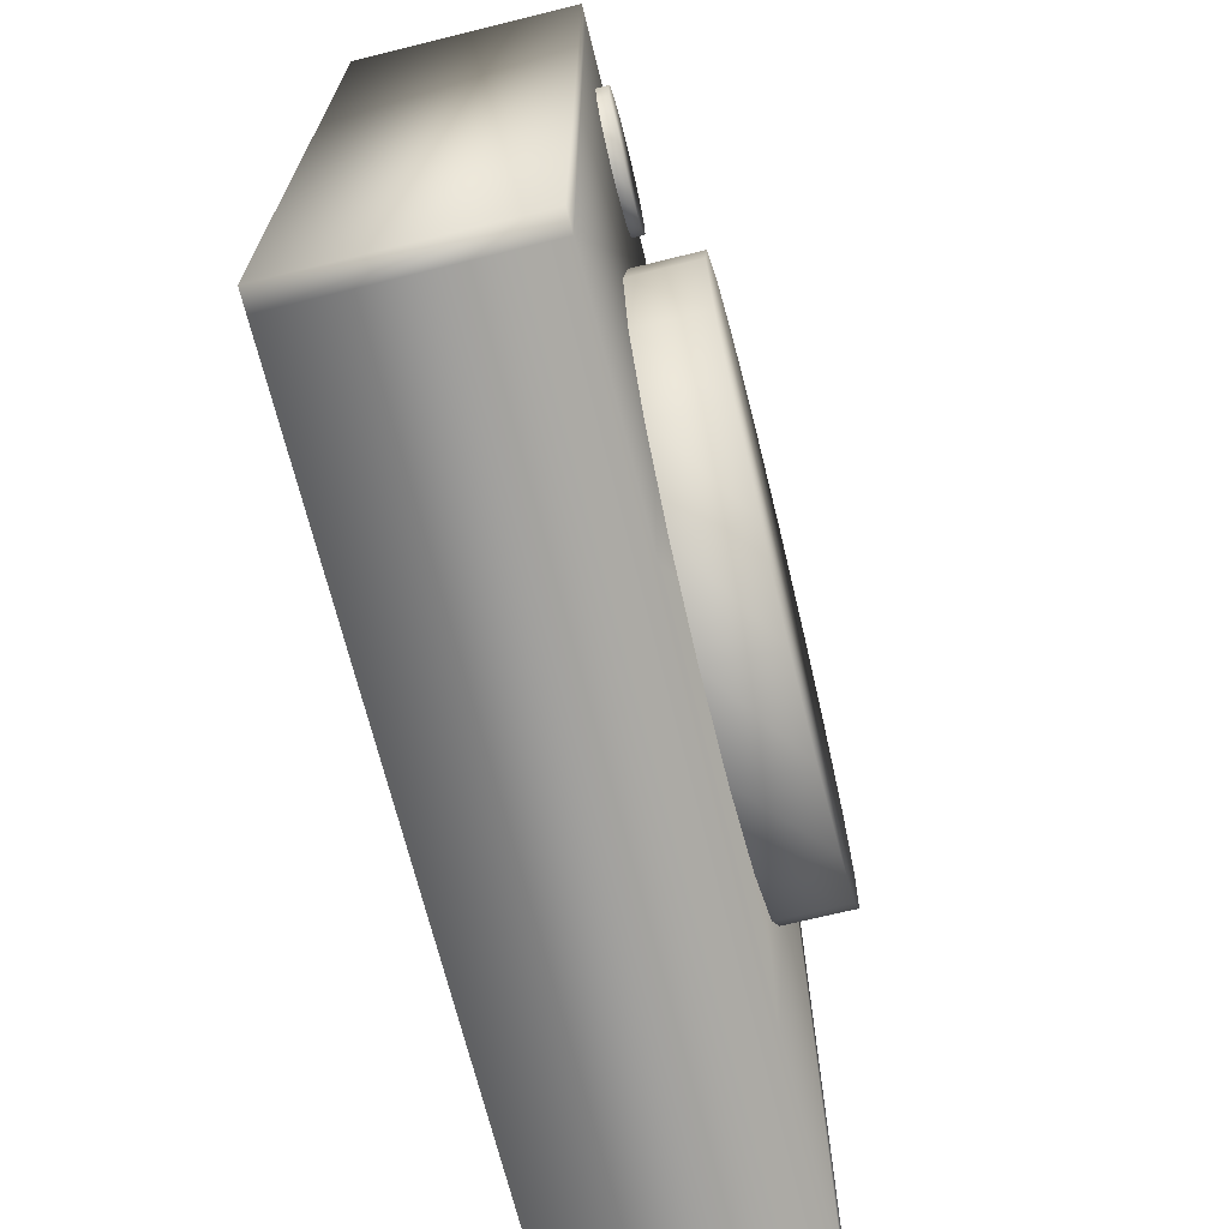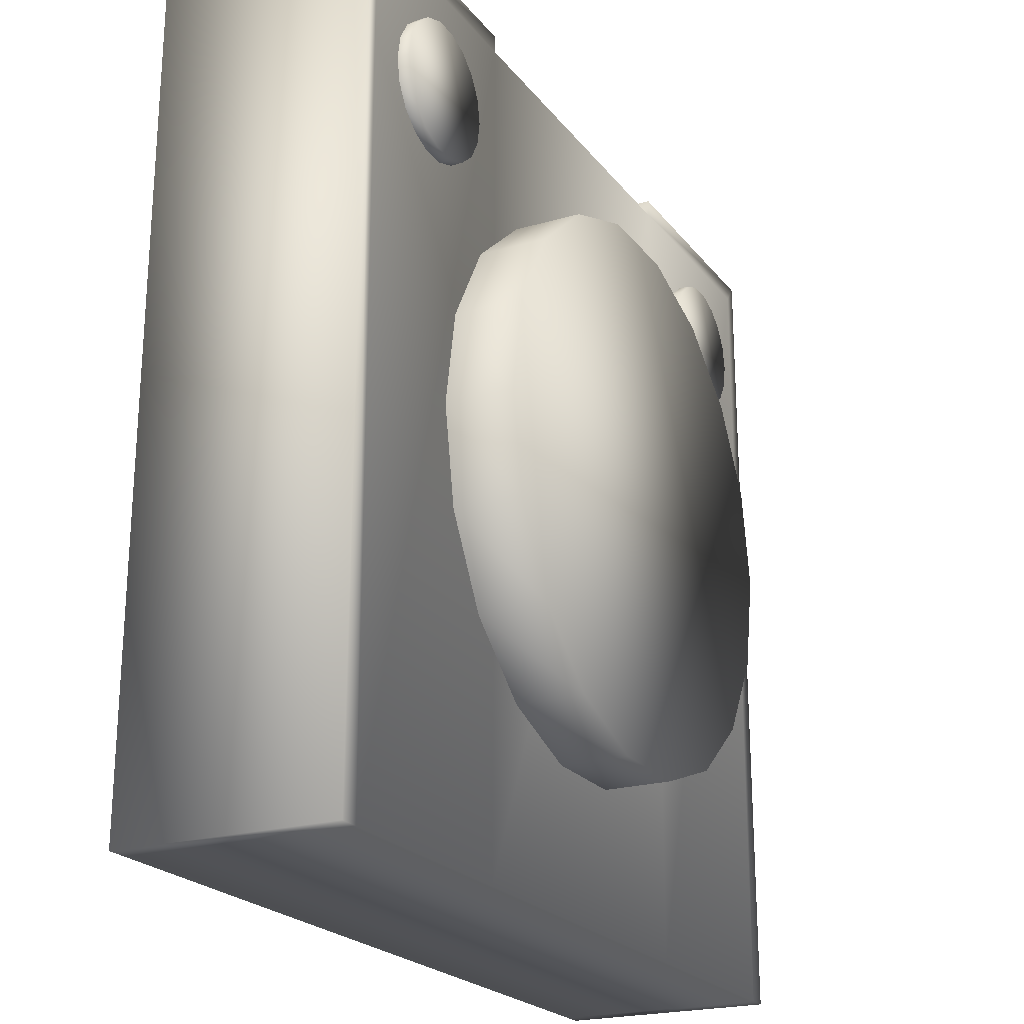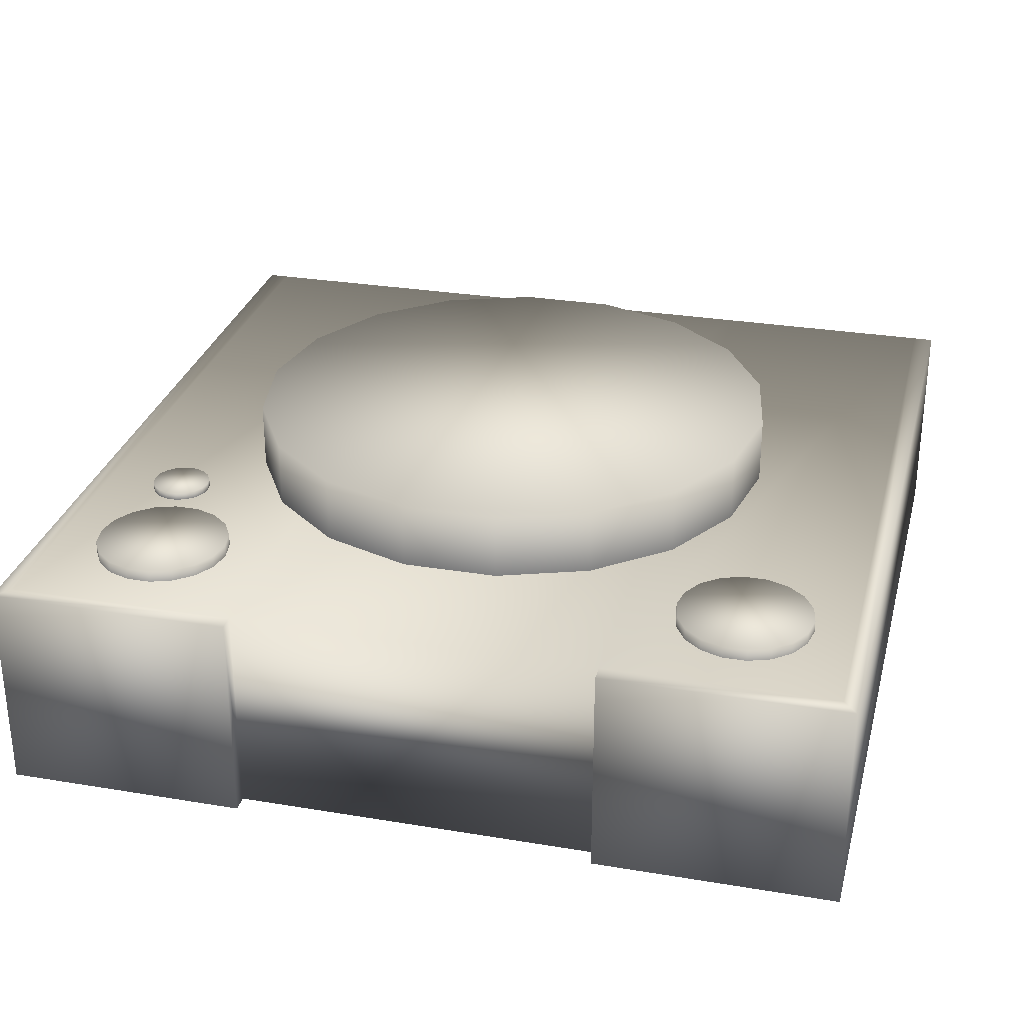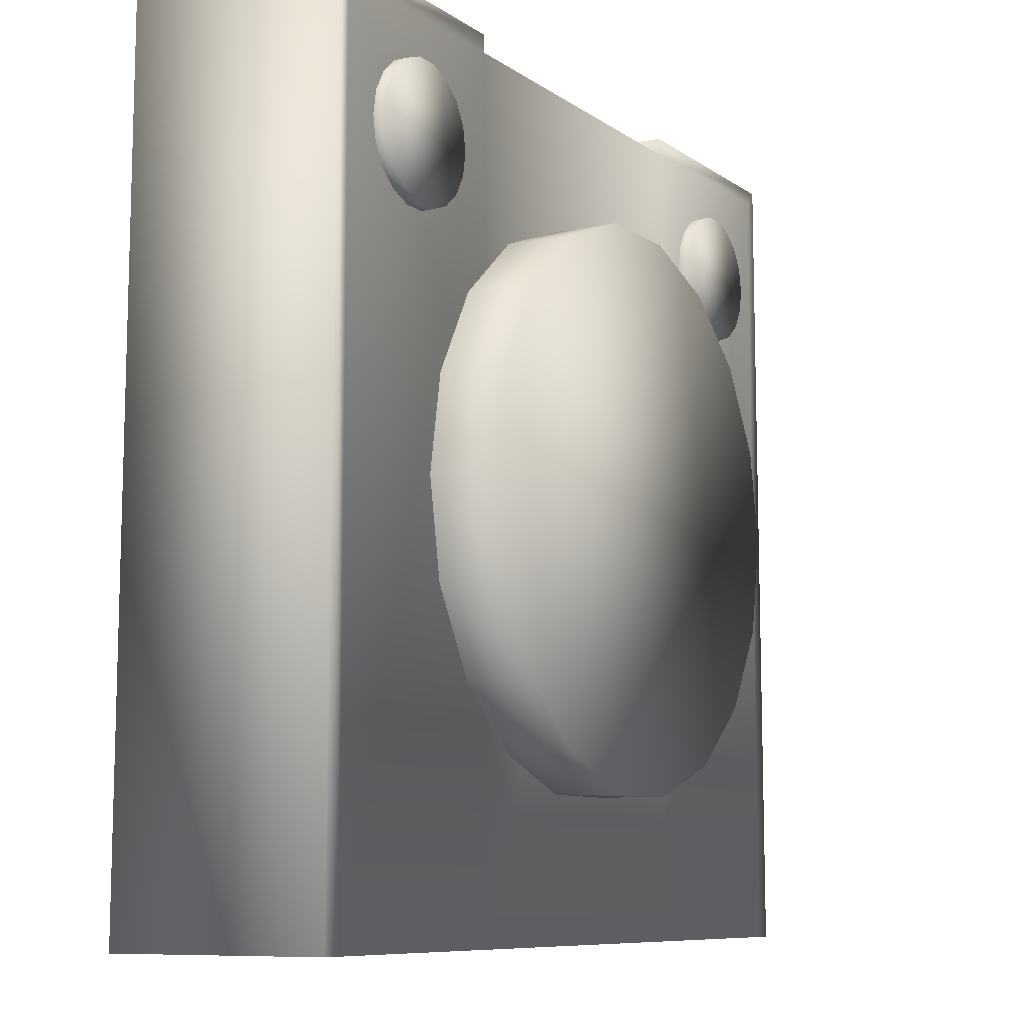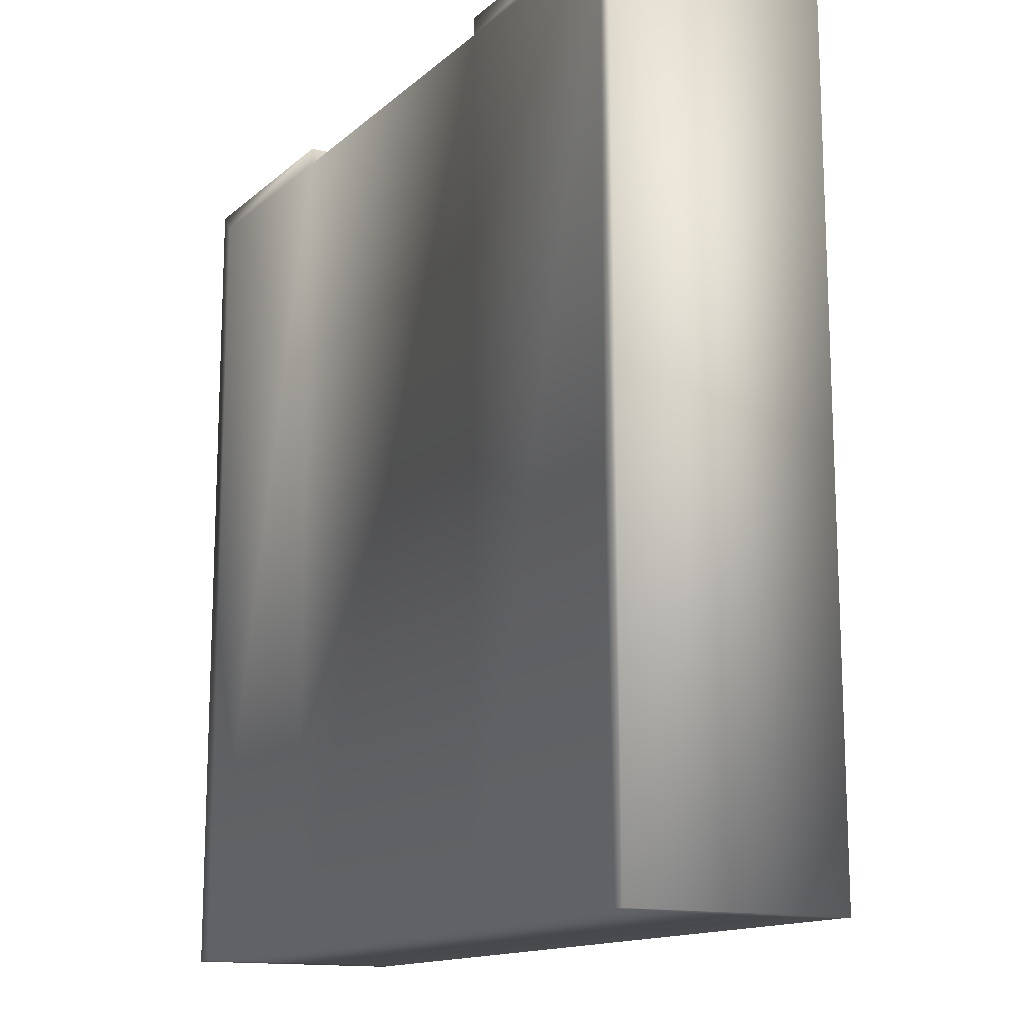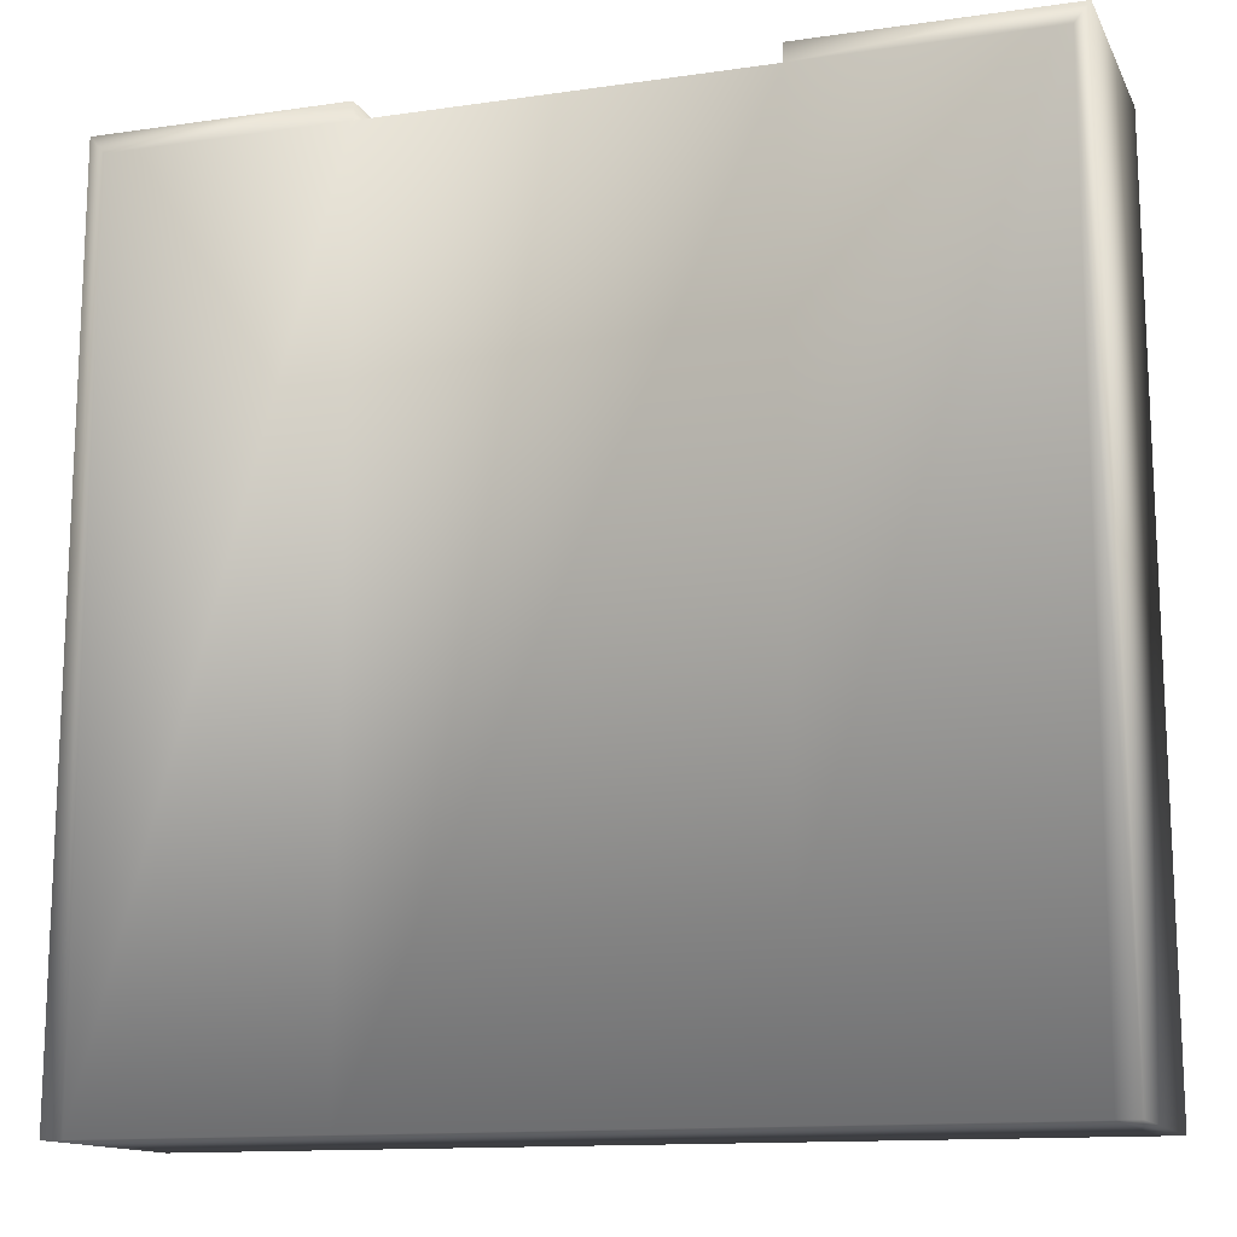
<metadata>
{"format":"obj","ext":"obj","renderer":"f3d","projection":"perspective","resolution":1024,"background":"white","views":[{"elev":-69.2,"azim":103.9,"up":"+Z"},{"elev":-21.8,"azim":117.0,"up":"+Z"},{"elev":29.1,"azim":13.9,"up":"+Y"},{"elev":-8.7,"azim":119.7,"up":"+Z"},{"elev":-13.6,"azim":61.1,"up":"+Z"},{"elev":-13.1,"azim":18.4,"up":"+Z"}]}
</metadata>
<code>
v 16.75 13.16 3.374e-07
v 15.74 13.16 -5.728
v 15.74 17.22 -5.728
v 16.75 17.22 3.374e-07
v 12.83 13.16 -10.76
v 12.83 17.22 -10.76
v 8.373 13.16 -14.5
v 8.373 17.22 -14.5
v 2.908 13.16 -16.49
v 2.908 17.22 -16.49
v -2.908 13.16 -16.49
v -2.908 17.22 -16.49
v -8.373 13.16 -14.5
v -8.373 17.22 -14.5
v -12.83 13.16 -10.76
v -12.83 17.22 -10.76
v -15.74 13.16 -5.728
v -15.74 17.22 -5.728
v -16.75 13.16 -2.191e-06
v -16.75 17.22 -2.191e-06
v -15.74 13.16 5.728
v -15.74 17.22 5.728
v -12.83 13.16 10.76
v -12.83 17.22 10.76
v -8.373 13.16 14.5
v -8.373 17.22 14.5
v -2.908 13.16 16.49
v -2.908 17.22 16.49
v 2.908 13.16 16.49
v 2.908 17.22 16.49
v 8.373 13.16 14.5
v 8.373 17.22 14.5
v 12.83 13.16 10.76
v 12.83 17.22 10.76
v 15.74 13.16 5.728
v 15.74 17.22 5.728
v -11.14 0 -25
v 11.14 0 -25
v 11.14 0 25
v -11.14 0 25
v -11.14 13.16 25
v 11.14 13.16 25
v 11.14 13.16 -25
v -11.14 13.16 -25
v 25.87 0 26.05
v 26.23 0 -25
v 26.23 13.16 -25
v 25.87 13.16 26.05
v -26.23 0 -25
v -25.87 0 26.05
v -25.87 13.16 26.05
v -26.23 13.16 -25
v 25 0 -25
v 25 0 25
v -25 0 25
v -25 0 -25
v 25 13.16 25
v 25 13.16 -25
v -25 13.16 -25
v -25 13.16 25
v 11.14 0 26.05
v 11.14 13.16 26.05
v -11.14 13.16 26.05
v -11.14 0 26.05
v -13.93 12.85 18.17
v -14.18 12.85 16.77
v -14.18 13.87 16.77
v -13.93 13.87 18.17
v -14.89 12.85 15.54
v -14.89 13.87 15.54
v -15.98 12.85 14.63
v -15.98 13.87 14.63
v -17.32 12.85 14.14
v -17.32 13.87 14.14
v -18.74 12.85 14.14
v -18.74 13.87 14.14
v -20.08 12.85 14.63
v -20.08 13.87 14.63
v -21.17 12.85 15.54
v -21.17 13.87 15.54
v -21.88 12.85 16.77
v -21.88 13.87 16.77
v -22.13 12.85 18.17
v -22.13 13.87 18.17
v -21.88 12.85 19.58
v -21.88 13.87 19.58
v -21.17 12.85 20.81
v -21.17 13.87 20.81
v -20.08 12.85 21.72
v -20.08 13.87 21.72
v -18.74 12.85 22.21
v -18.74 13.87 22.21
v -17.32 12.85 22.21
v -17.32 13.87 22.21
v -15.98 12.85 21.72
v -15.98 13.87 21.72
v -14.89 12.85 20.81
v -14.89 13.87 20.81
v -14.18 12.85 19.58
v -14.18 13.87 19.58
v 22.58 12.85 18.17
v 22.33 12.85 16.77
v 22.33 13.87 16.77
v 22.58 13.87 18.17
v 21.62 12.85 15.54
v 21.62 13.87 15.54
v 20.53 12.85 14.63
v 20.53 13.87 14.63
v 19.19 12.85 14.14
v 19.19 13.87 14.14
v 17.77 12.85 14.14
v 17.77 13.87 14.14
v 16.43 12.85 14.63
v 16.43 13.87 14.63
v 15.34 12.85 15.54
v 15.34 13.87 15.54
v 14.63 12.85 16.77
v 14.63 13.87 16.77
v 14.38 12.85 18.17
v 14.38 13.87 18.17
v 14.63 12.85 19.58
v 14.63 13.87 19.58
v 15.34 12.85 20.81
v 15.34 13.87 20.81
v 16.43 12.85 21.72
v 16.43 13.87 21.72
v 17.77 12.85 22.21
v 17.77 13.87 22.21
v 19.19 12.85 22.21
v 19.19 13.87 22.21
v 20.53 12.85 21.72
v 20.53 13.87 21.72
v 21.62 12.85 20.81
v 21.62 13.87 20.81
v 22.33 12.85 19.58
v 22.33 13.87 19.58
v -18.09 13.19 10.39
v -18.2 13.19 9.767
v -18.2 13.64 9.767
v -18.09 13.64 10.39
v -18.52 13.19 9.221
v -18.52 13.64 9.221
v -19 13.19 8.815
v -19 13.64 8.815
v -19.59 13.19 8.6
v -19.59 13.64 8.6
v -20.22 13.19 8.6
v -20.22 13.64 8.6
v -20.82 13.19 8.815
v -20.82 13.64 8.815
v -21.3 13.19 9.221
v -21.3 13.64 9.221
v -21.61 13.19 9.767
v -21.61 13.64 9.767
v -21.72 13.19 10.39
v -21.72 13.64 10.39
v -21.61 13.19 11.01
v -21.61 13.64 11.01
v -21.3 13.19 11.55
v -21.3 13.64 11.55
v -20.82 13.19 11.96
v -20.82 13.64 11.96
v -20.22 13.19 12.18
v -20.22 13.64 12.18
v -19.59 13.19 12.18
v -19.59 13.64 12.18
v -19 13.19 11.96
v -19 13.64 11.96
v -18.52 13.19 11.55
v -18.52 13.64 11.55
v -18.2 13.19 11.01
v -18.2 13.64 11.01
o console
g console
f 1 2 3 4
f 2 5 6 3
f 5 7 8 6
f 7 9 10 8
f 9 11 12 10
f 11 13 14 12
f 13 15 16 14
f 15 17 18 16
f 17 19 20 18
f 19 21 22 20
f 21 23 24 22
f 23 25 26 24
f 25 27 28 26
f 27 29 30 28
f 29 31 32 30
f 31 33 34 32
f 33 35 36 34
f 35 1 4 36
f 36 4 3 6 8 10 12 14 16 18 20 22 24 26 28 30 32 34
f 37 38 39 40
f 41 42 43 44
f 40 39 42 41
f 45 46 47 48
f 38 37 44 43
f 49 50 51 52
f 38 53 54 39
f 40 55 56 37
f 42 57 58 43
f 44 59 60 41
f 61 45 48 62
f 63 51 50 64
f 37 56 59 44
f 43 58 53 38
f 65 66 67 68
f 66 69 70 67
f 69 71 72 70
f 71 73 74 72
f 73 75 76 74
f 75 77 78 76
f 77 79 80 78
f 79 81 82 80
f 81 83 84 82
f 83 85 86 84
f 85 87 88 86
f 87 89 90 88
f 89 91 92 90
f 91 93 94 92
f 93 95 96 94
f 95 97 98 96
f 97 99 100 98
f 99 65 68 100
f 100 68 67 70 72 74 76 78 80 82 84 86 88 90 92 94 96 98
f 101 102 103 104
f 102 105 106 103
f 105 107 108 106
f 107 109 110 108
f 109 111 112 110
f 111 113 114 112
f 113 115 116 114
f 115 117 118 116
f 117 119 120 118
f 119 121 122 120
f 121 123 124 122
f 123 125 126 124
f 125 127 128 126
f 127 129 130 128
f 129 131 132 130
f 131 133 134 132
f 133 135 136 134
f 135 101 104 136
f 136 104 103 106 108 110 112 114 116 118 120 122 124 126 128 130 132 134
f 137 138 139 140
f 138 141 142 139
f 141 143 144 142
f 143 145 146 144
f 145 147 148 146
f 147 149 150 148
f 149 151 152 150
f 151 153 154 152
f 153 155 156 154
f 155 157 158 156
f 157 159 160 158
f 159 161 162 160
f 161 163 164 162
f 163 165 166 164
f 165 167 168 166
f 167 169 170 168
f 169 171 172 170
f 171 137 140 172
f 172 140 139 142 144 146 148 150 152 154 156 158 160 162 164 166 168 170
f 54 53 46 45
f 53 58 47 46
f 58 57 48 47
f 57 42 62 48
f 42 39 61 62
f 39 54 45 61
f 56 55 50 49
f 55 40 64 50
f 40 41 63 64
f 41 60 51 63
f 60 59 52 51
f 59 56 49 52

</code>
